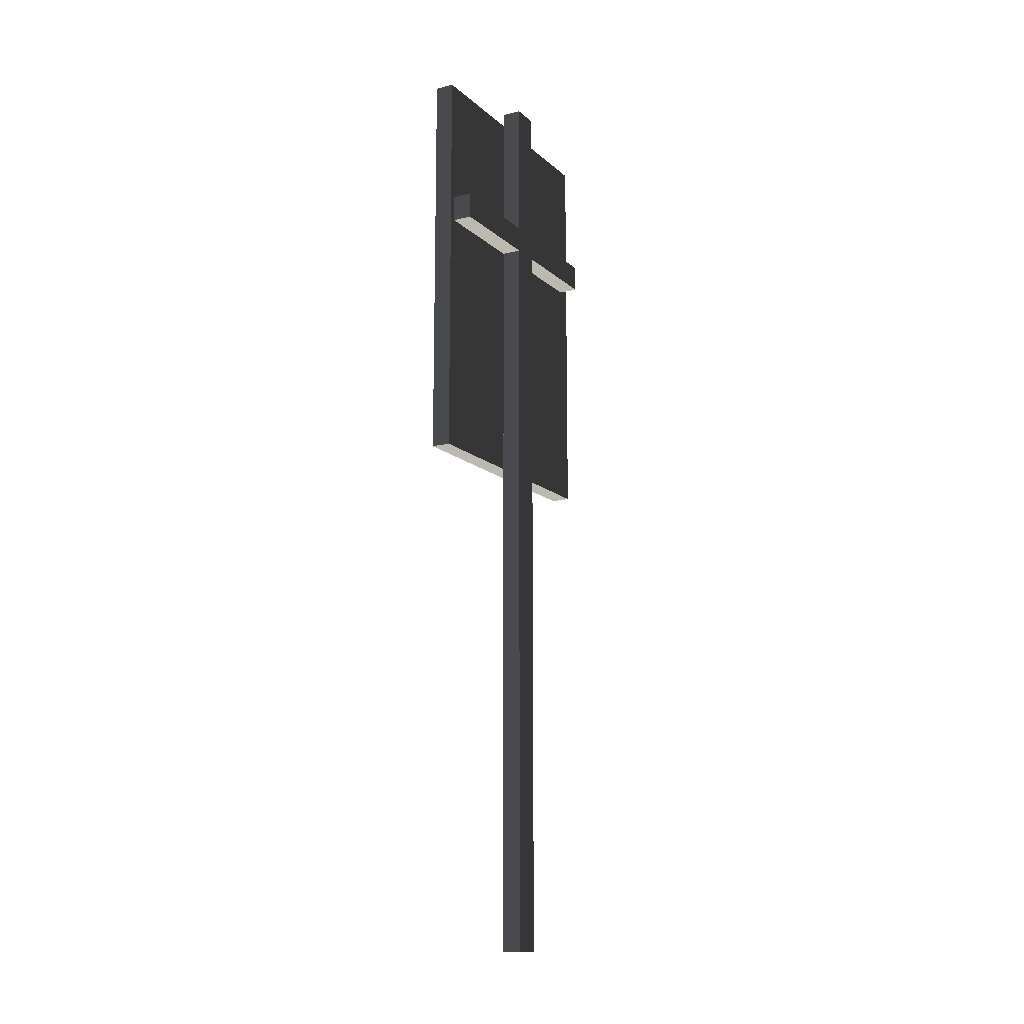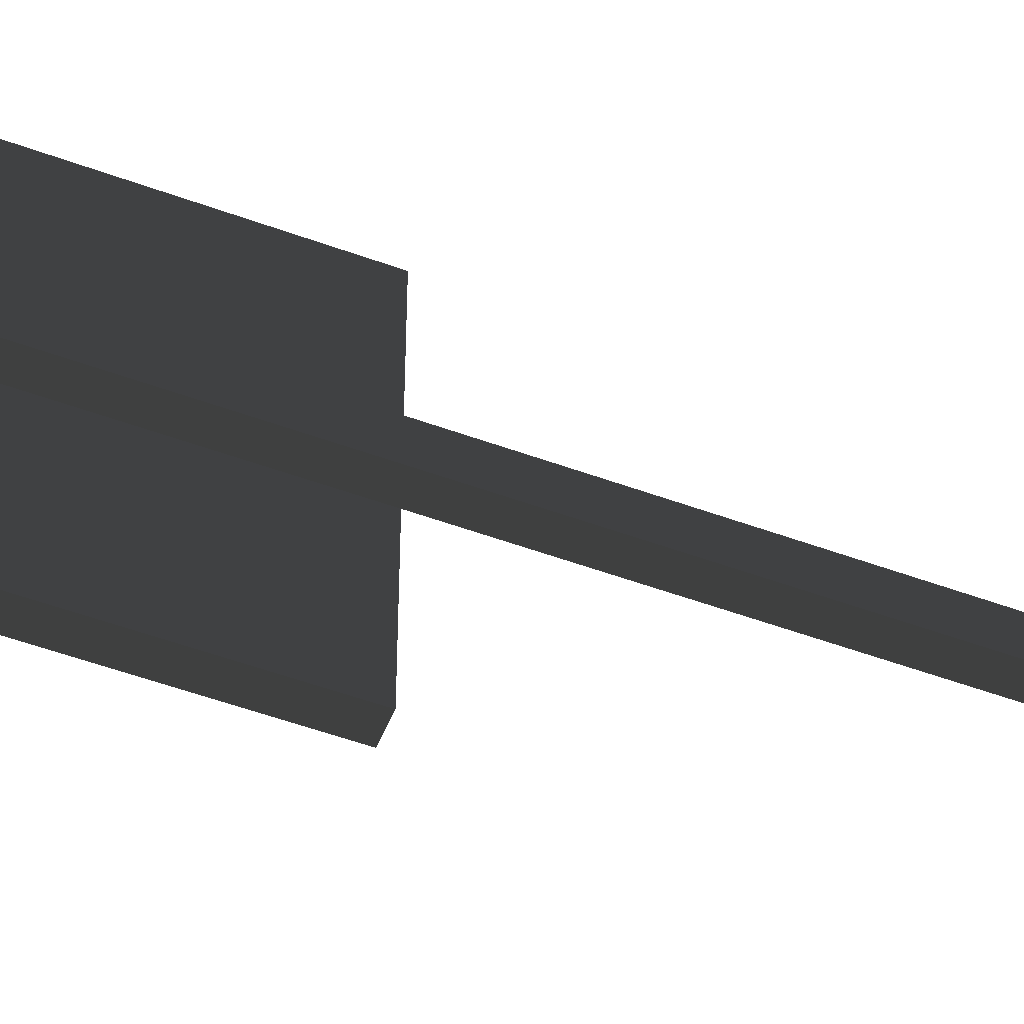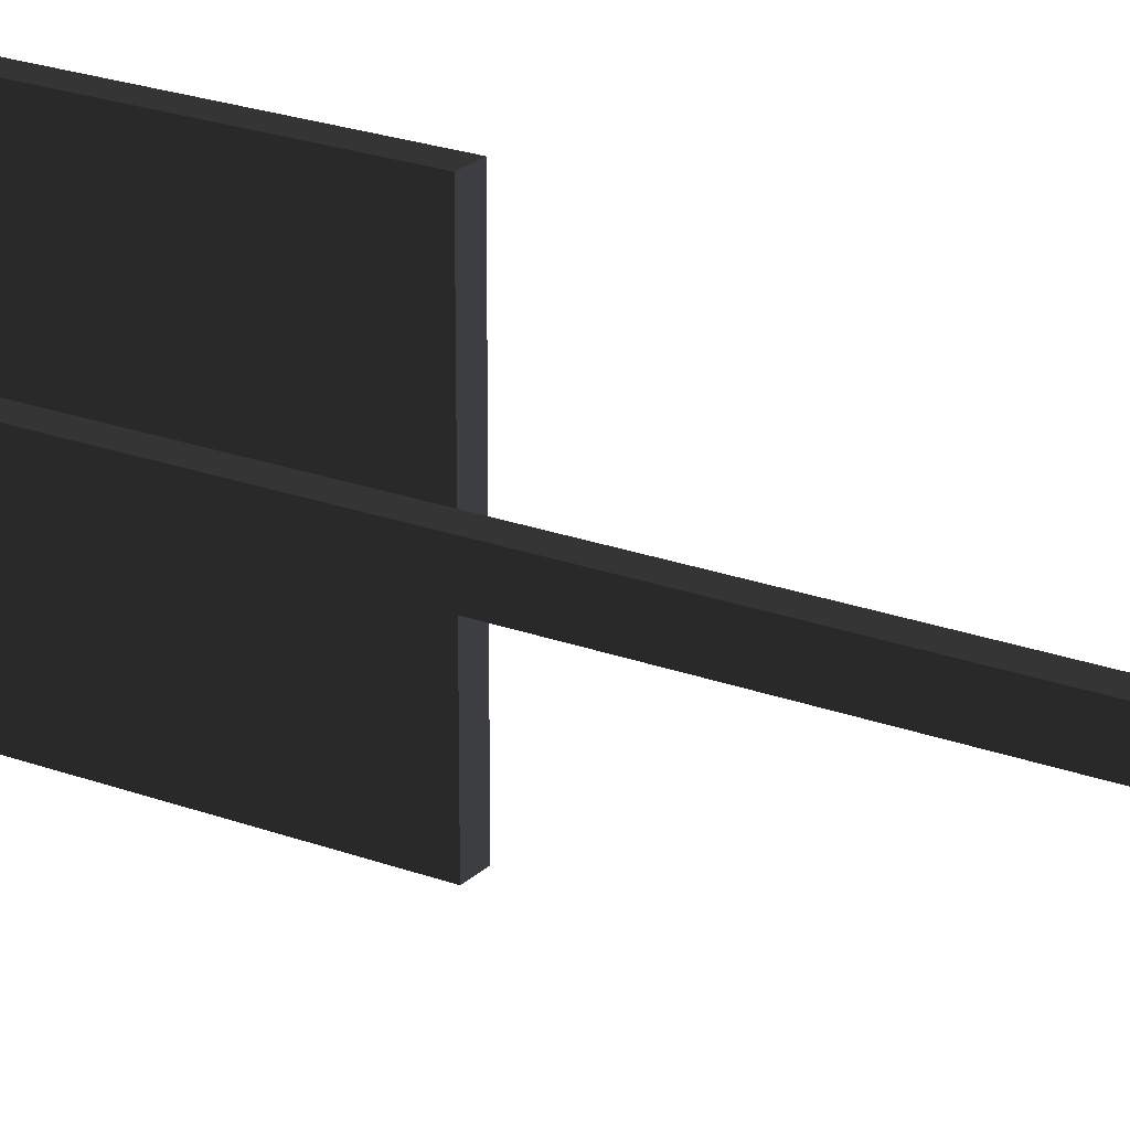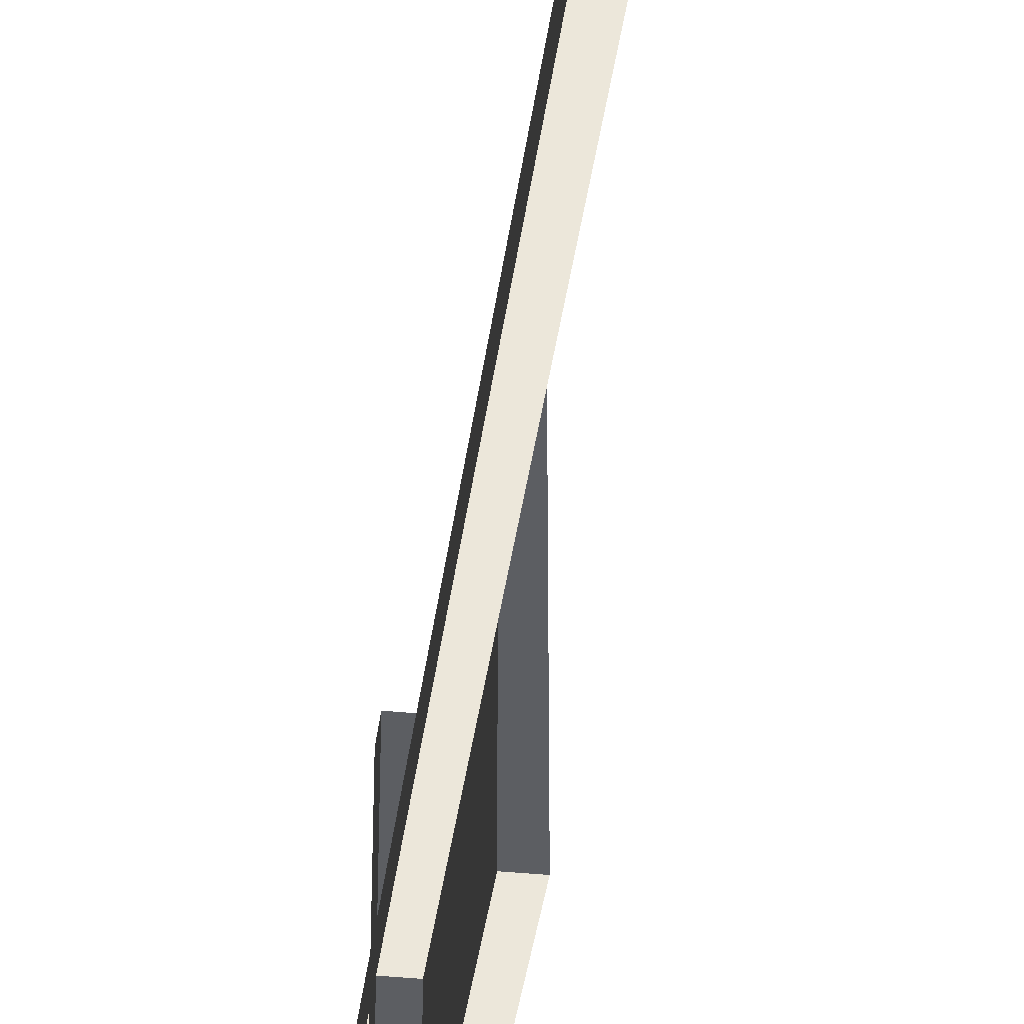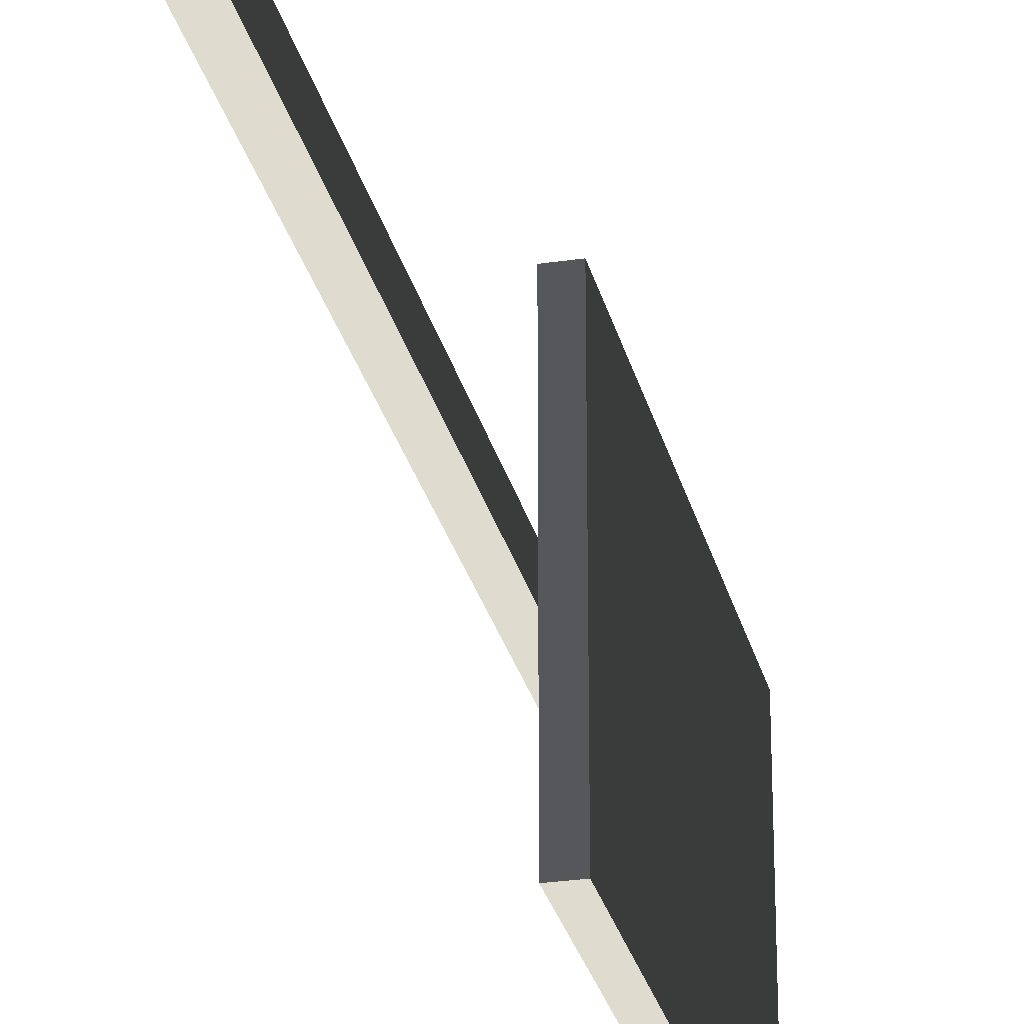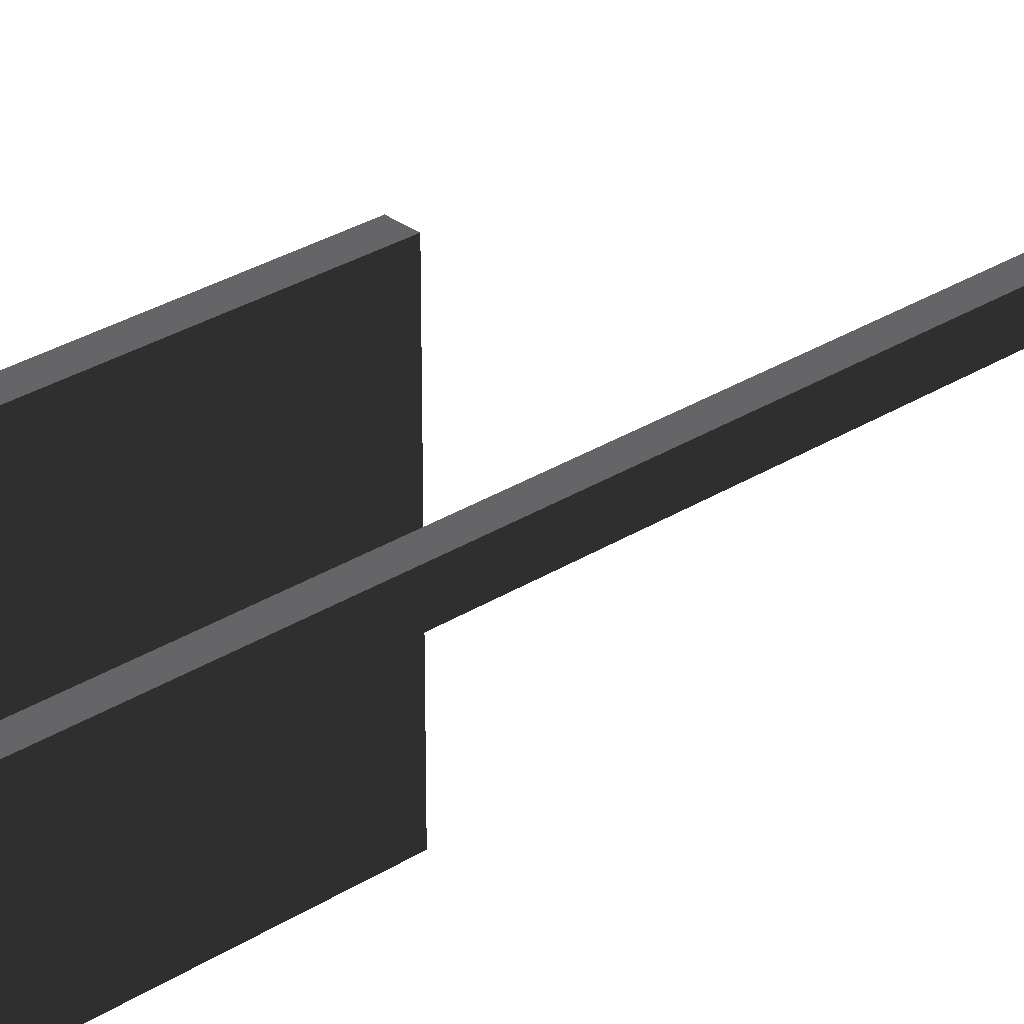
<metadata>
{"format":"obj","ext":"obj","renderer":"f3d","projection":"perspective","resolution":1024,"background":"white","views":[{"elev":-13.9,"azim":29.4,"up":"+Z"},{"elev":-51.7,"azim":68.2,"up":"+Y"},{"elev":22.7,"azim":122.6,"up":"+Y"},{"elev":-38.2,"azim":172.7,"up":"+Y"},{"elev":-27.4,"azim":-167.1,"up":"+Y"},{"elev":30.3,"azim":47.6,"up":"+Y"}]}
</metadata>
<code>
v -0.0275 -0.3763 4.561e-06
v 0.0275 -0.3763 4.561e-06
v 0.02749 -0.05282 4.503e-06
v -0.02751 -0.05282 4.503e-06
v 0.0275 0.03095 4.488e-06
v -0.0275 0.03095 4.488e-06
v 0.0275 0.3763 4.426e-06
v -0.0275 0.3763 4.426e-06
v -0.0275 0.3763 1.155
v 0.0275 0.3763 1.155
v 0.0275 0.03095 1.155
v 0.02749 -0.05282 1.155
v 0.0275 -0.3763 1.155
v -0.0275 -0.3763 1.155
v 0.0275 -0.3763 0.385
v 0.0275 -0.3763 4.561e-06
v -0.0275 -0.3763 4.561e-06
v -0.0275 -0.3763 1.155
v 0.0275 -0.3763 0.77
v 0.0275 -0.3763 1.155
v 0.02749 -0.05282 4.503e-06
v 0.0275 -0.3763 4.561e-06
v 0.0275 -0.3763 0.385
v 0.0275 -0.3763 0.77
v 0.0275 -0.3763 1.155
v 0.02749 -0.05282 1.155
v 0.02749 -0.05282 0.7115
v 0.02749 -0.05282 1.155
v 0.02749 -0.05282 0.787
v 0.02749 -0.05282 0.7115
v 0.0275 0.3763 4.426e-06
v 0.0275 0.03095 4.488e-06
v 0.0275 0.03095 0.7115
v 0.0275 0.03095 0.7889
v 0.0275 0.03095 1.155
v 0.0275 0.3763 1.155
v 0.0275 0.3763 0.385
v 0.0275 0.3763 1.155
v 0.0275 0.3763 0.77
v 0.0275 0.3763 0.385
v -0.0275 0.3763 1.155
v -0.0275 0.3763 4.426e-06
v 0.0275 0.3763 4.426e-06
v 0.0275 0.3763 0.385
v 0.0275 0.3763 0.77
v 0.0275 0.3763 1.155
v -0.0275 0.3763 1.155
v -0.0275 -0.3763 1.155
v -0.0275 -0.3763 4.561e-06
v -0.02751 -0.05282 4.503e-06
v -0.0275 0.03095 4.488e-06
v -0.0275 0.3763 4.426e-06
v 0.02749 -0.05282 -1.445
v 0.08355 -0.05282 -1.445
v 0.08355 0.03095 -1.445
v 0.0275 0.03095 -1.445
v 0.02749 0.3352 0.7115
v 0.08355 0.3352 0.7115
v 0.08355 0.3352 0.7889
v 0.02749 0.3352 0.7889
v 0.0275 0.03095 1.195
v 0.08355 0.03095 1.195
v 0.08355 -0.05283 1.195
v 0.02749 -0.05282 1.195
v 0.0275 -0.3571 0.787
v 0.08355 -0.3571 0.787
v 0.08355 -0.3571 0.7115
v 0.0275 -0.3571 0.7115
v 0.02749 -0.05282 4.503e-06
v 0.02749 -0.05282 -1.445
v 0.0275 0.03095 -1.445
v 0.0275 0.03095 4.488e-06
v 0.0275 0.03095 4.488e-06
v 0.0275 0.03095 -1.445
v 0.08355 0.03095 -1.445
v 0.08355 0.03095 0.7115
v 0.0275 0.03095 0.7115
v 0.08355 0.03095 -1.445
v 0.08355 -0.05282 -1.445
v 0.08355 -0.05283 0.7115
v 0.08355 -0.05283 0.787
v 0.08355 -0.05283 1.195
v 0.08355 0.03095 1.195
v 0.08355 0.03095 1.195
v 0.08355 0.03095 0.7115
v 0.08355 0.03095 -1.445
v 0.08355 0.03095 1.195
v 0.08355 0.03095 0.7889
v 0.08355 0.03095 0.7115
v 0.08355 -0.05283 0.7115
v 0.08355 -0.05282 -1.445
v 0.02749 -0.05282 -1.445
v 0.02749 -0.05282 4.503e-06
v 0.02749 -0.05282 0.7115
v 0.0275 0.03095 1.155
v 0.0275 0.03095 1.195
v 0.02749 -0.05282 1.195
v 0.02749 -0.05282 1.155
v 0.08355 -0.05283 1.195
v 0.08355 -0.05283 0.787
v 0.02749 -0.05282 0.787
v 0.02749 -0.05282 1.155
v 0.02749 -0.05282 1.195
v 0.0275 0.03095 1.155
v 0.0275 0.03095 0.7889
v 0.08355 0.03095 0.7889
v 0.08355 0.03095 1.195
v 0.0275 0.03095 1.195
v 0.0275 0.03095 0.7115
v 0.02749 0.3352 0.7115
v 0.02749 0.3352 0.7889
v 0.0275 0.03095 0.7889
v 0.0275 0.03095 0.7889
v 0.02749 0.3352 0.7889
v 0.08355 0.3352 0.7889
v 0.08355 0.03095 0.7889
v 0.08355 0.03095 0.7889
v 0.08355 0.3352 0.7889
v 0.08355 0.3352 0.7115
v 0.08355 0.03095 0.7115
v 0.08355 0.03095 0.7115
v 0.08355 0.3352 0.7115
v 0.02749 0.3352 0.7115
v 0.0275 0.03095 0.7115
v 0.02749 -0.05282 0.787
v 0.0275 -0.3571 0.787
v 0.0275 -0.3571 0.7115
v 0.02749 -0.05282 0.7115
v 0.02749 -0.05282 0.7115
v 0.0275 -0.3571 0.7115
v 0.08355 -0.3571 0.7115
v 0.08355 -0.05283 0.7115
v 0.08355 -0.05283 0.7115
v 0.08355 -0.3571 0.7115
v 0.08355 -0.3571 0.787
v 0.08355 -0.05283 0.787
v 0.08355 -0.05283 0.787
v 0.08355 -0.3571 0.787
v 0.0275 -0.3571 0.787
v 0.02749 -0.05282 0.787
g sign7_10040_1341
f 1 3 2
f 1 4 3
f 4 5 3
f 4 6 5
f 6 7 5
f 6 8 7
f 9 11 10
f 11 9 12
f 12 9 13
f 13 9 14
f 15 17 16
f 17 15 18
f 18 15 19
f 18 19 20
f 21 23 22
f 23 21 24
f 24 21 25
f 25 21 26
f 26 21 27
f 28 30 29
f 31 33 32
f 33 31 34
f 34 31 35
f 35 31 36
f 36 31 37
f 38 40 39
f 41 43 42
f 43 41 44
f 44 41 45
f 45 41 46
f 47 49 48
f 49 47 50
f 50 47 51
f 51 47 52
f 53 55 54
f 53 56 55
f 57 59 58
f 57 60 59
f 61 63 62
f 61 64 63
f 65 67 66
f 65 68 67
f 69 71 70
f 69 72 71
f 73 75 74
f 75 73 76
f 76 73 77
f 78 80 79
f 80 78 81
f 81 78 82
f 82 78 83
f 84 86 85
f 87 89 88
f 90 92 91
f 92 90 93
f 93 90 94
f 95 97 96
f 95 98 97
f 99 101 100
f 101 99 102
f 102 99 103
f 104 106 105
f 106 104 107
f 107 104 108
f 109 111 110
f 109 112 111
f 113 115 114
f 113 116 115
f 117 119 118
f 117 120 119
f 121 123 122
f 121 124 123
f 125 127 126
f 125 128 127
f 129 131 130
f 129 132 131
f 133 135 134
f 133 136 135
f 137 139 138
f 137 140 139

</code>
